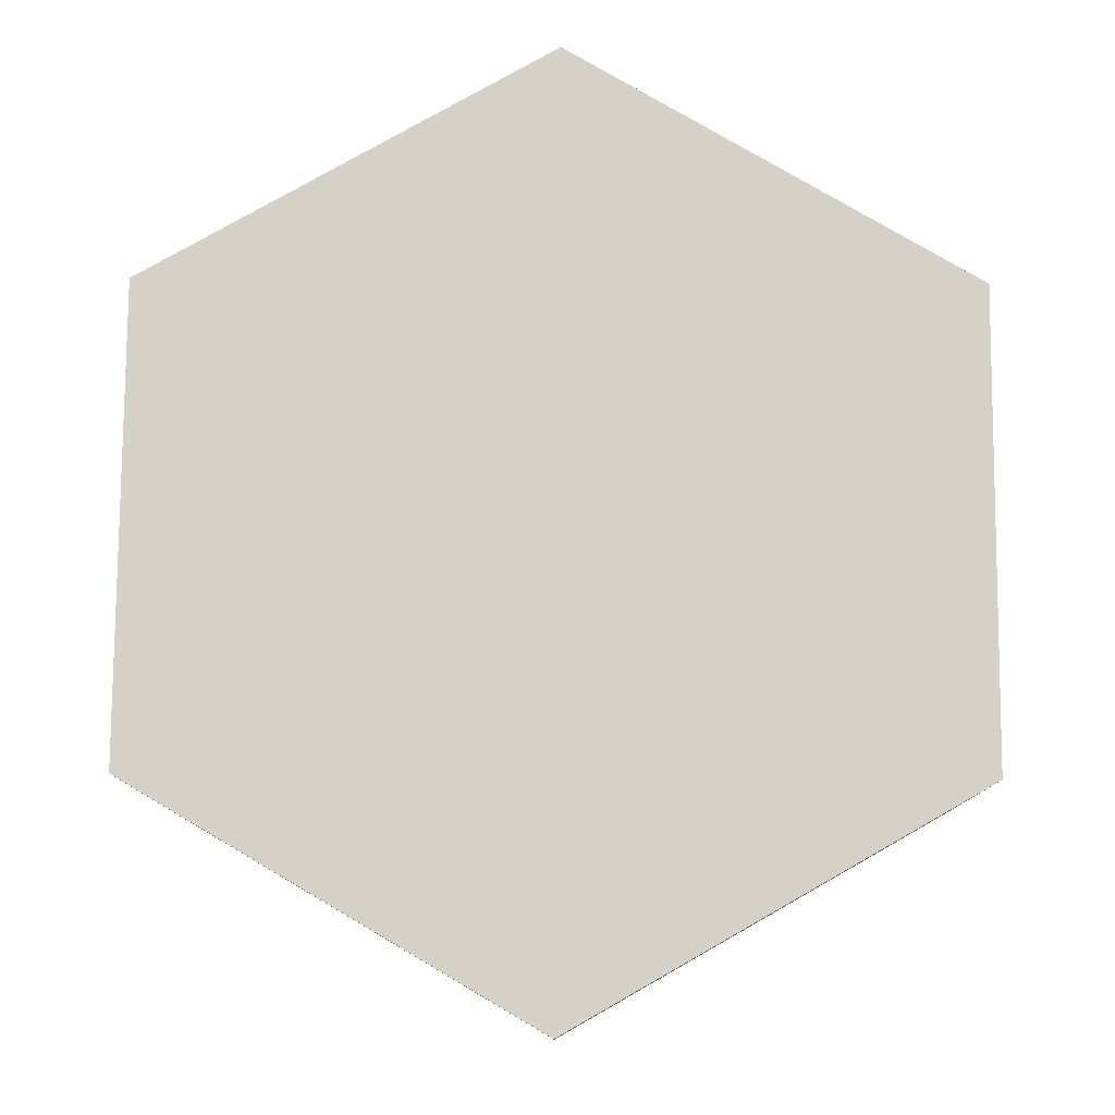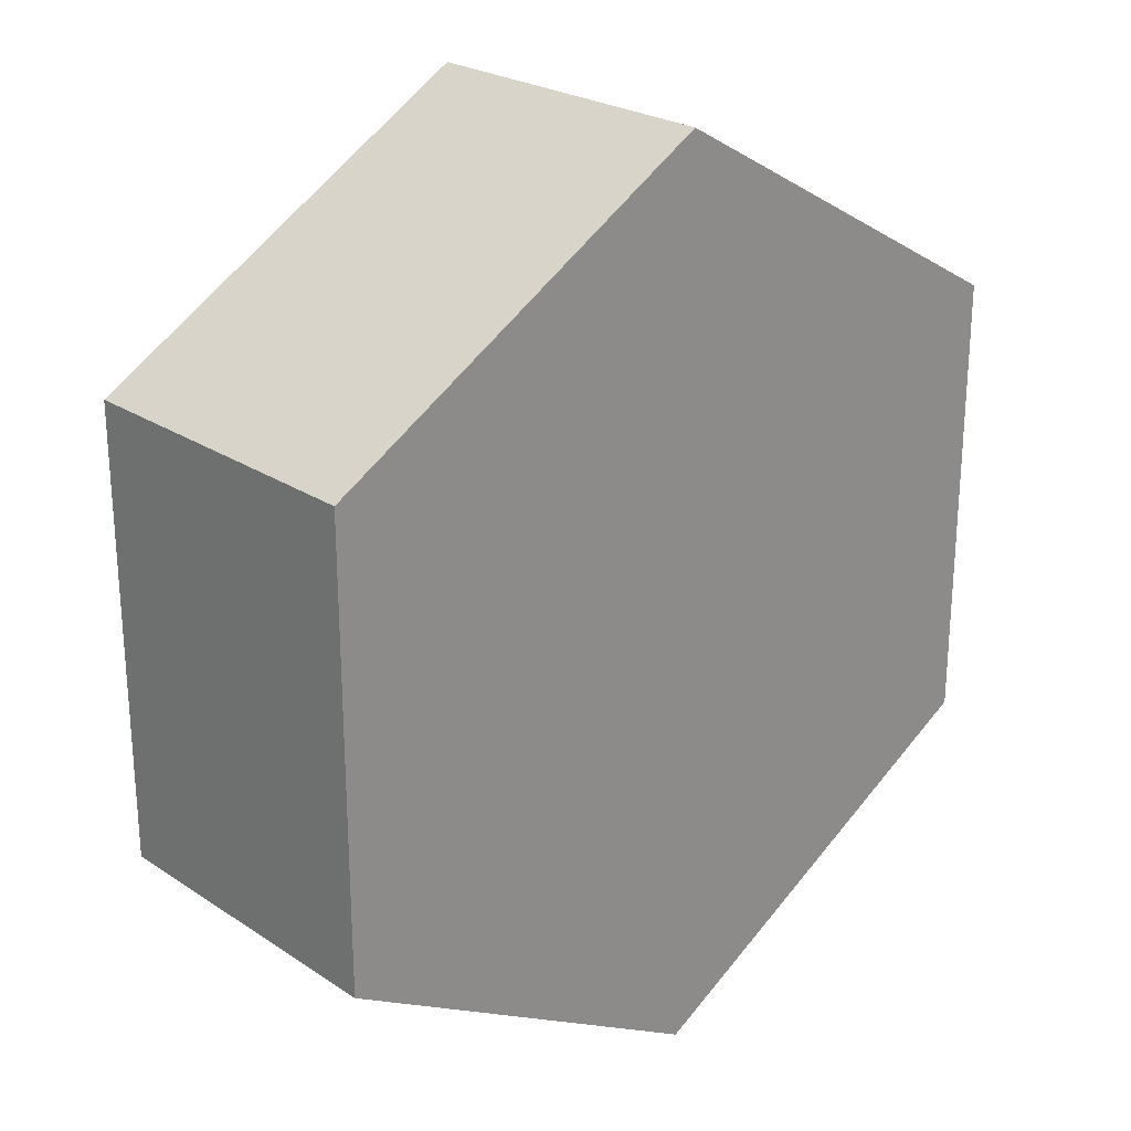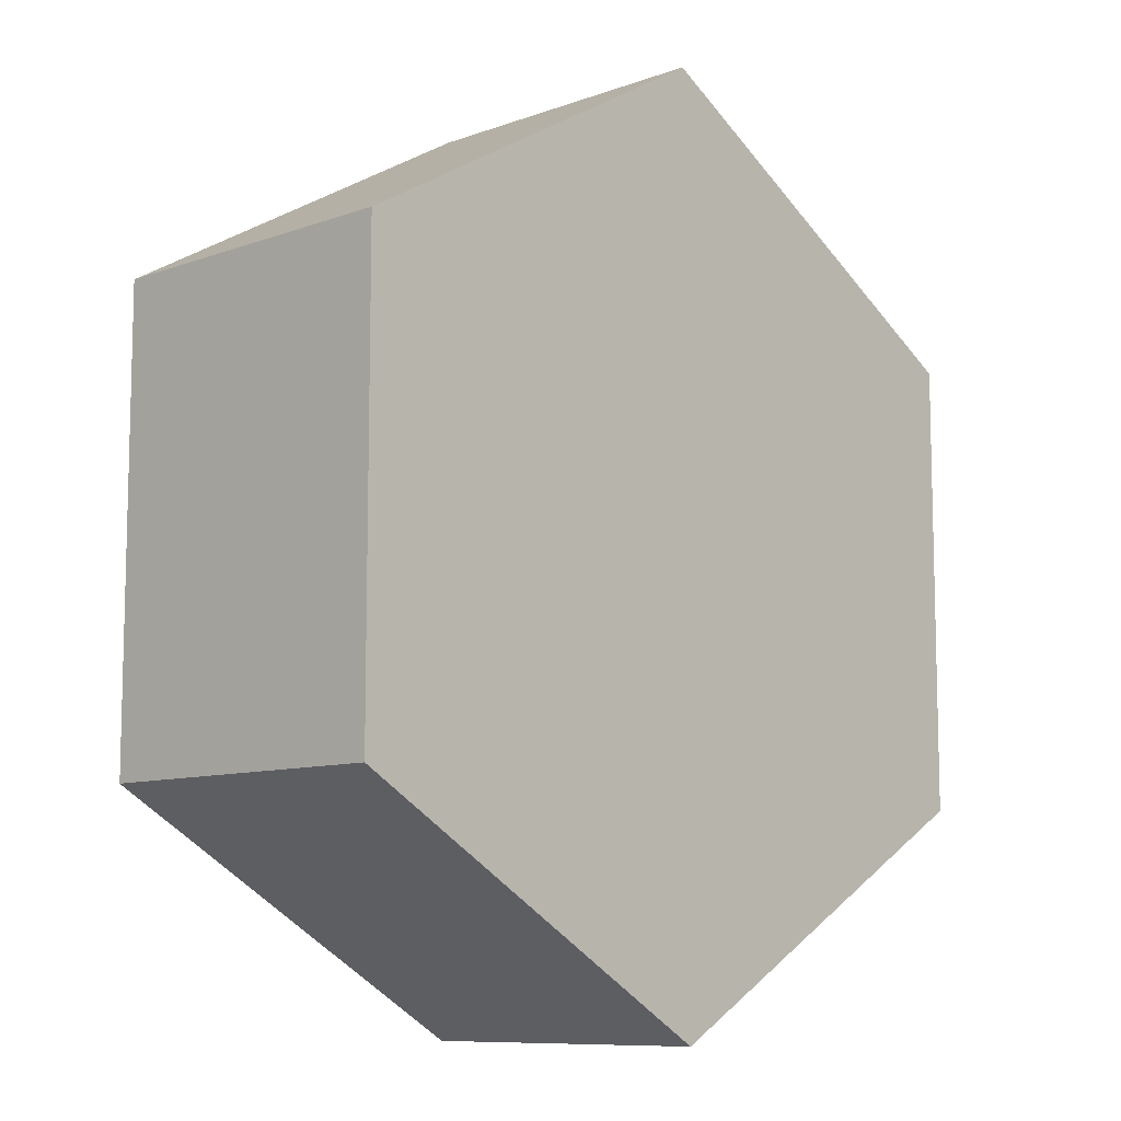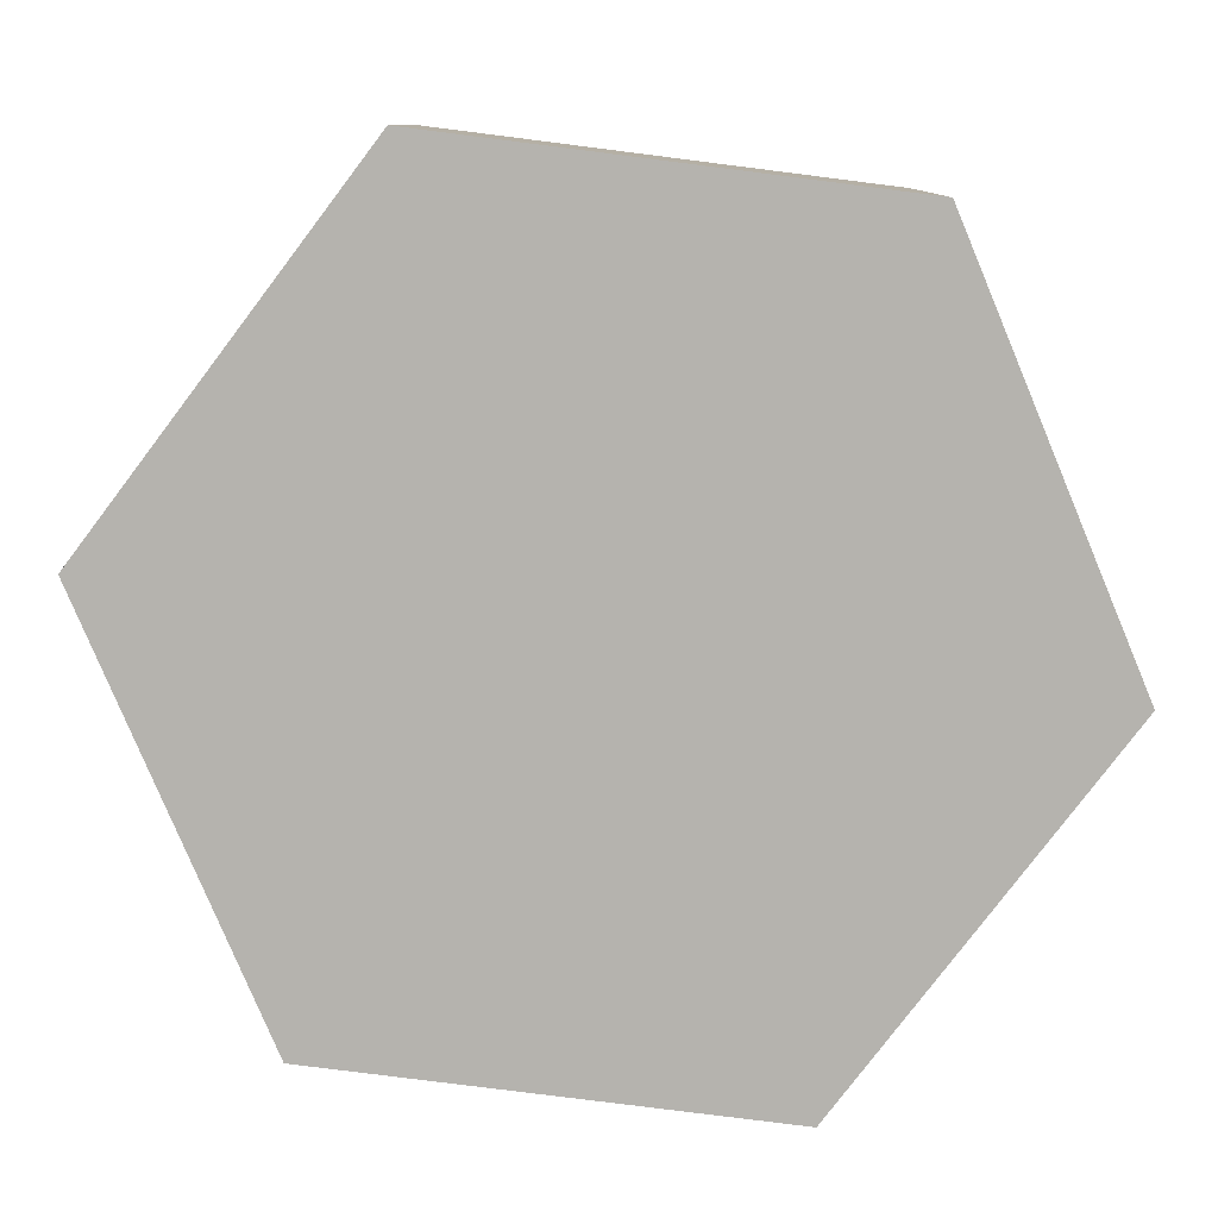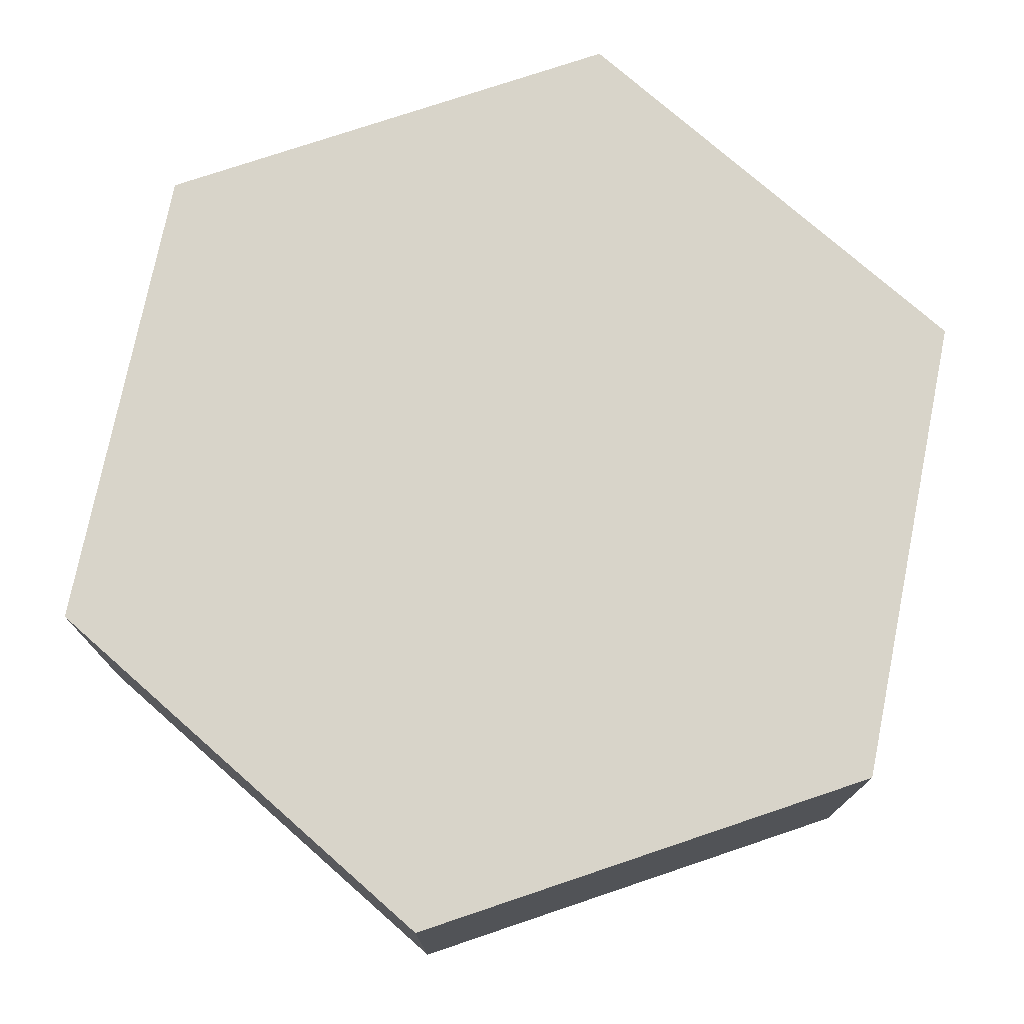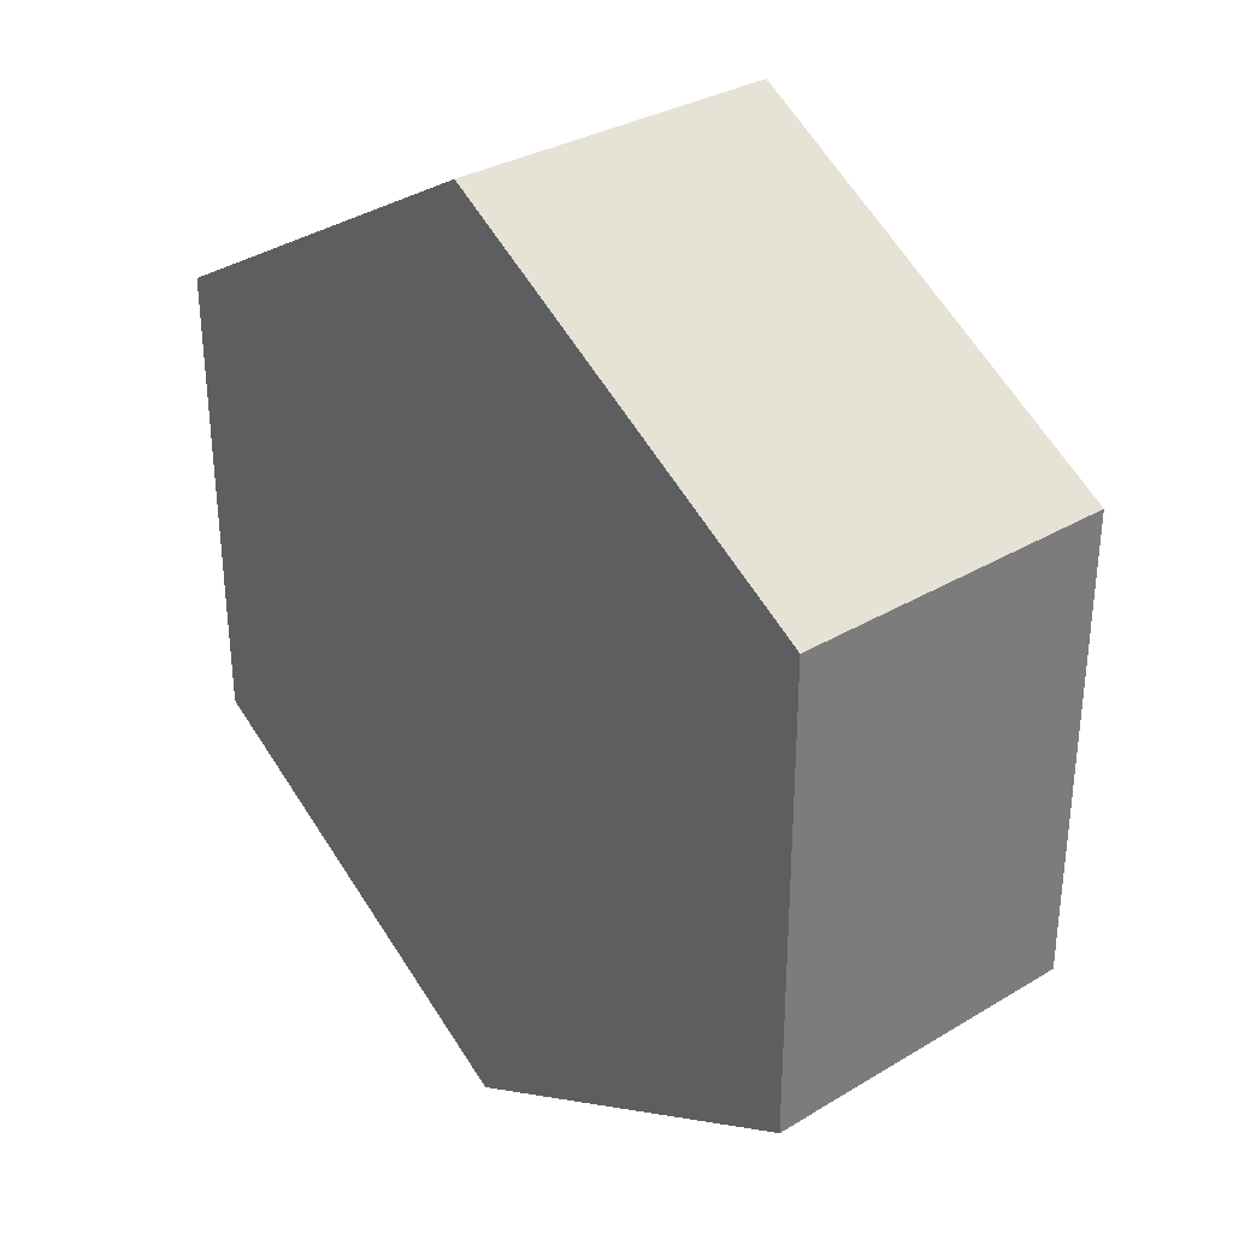
<metadata>
{"format":"obj","ext":"obj","renderer":"f3d","projection":"perspective","resolution":1024,"background":"white","views":[{"elev":79.0,"azim":-119.6,"up":"+Z"},{"elev":24.7,"azim":136.8,"up":"+Y"},{"elev":-9.5,"azim":-46.8,"up":"+Y"},{"elev":-79.9,"azim":142.8,"up":"+Z"},{"elev":75.5,"azim":-168.6,"up":"+Z"},{"elev":32.6,"azim":50.4,"up":"+Y"}]}
</metadata>
<code>
v -0.9526 0.55 0
v -0.9526 -0.55 0
v -0.9526 -0.55 0.765
v -0.9526 0.55 0.765
v 8.375e-12 1.1 0
v -0.9526 0.55 0
v -0.9526 0.55 0.765
v 8.375e-12 1.1 0.765
v -0.9526 -0.55 0
v -8.375e-12 -1.1 0
v -8.375e-12 -1.1 0.765
v -0.9526 -0.55 0.765
v 0.9526 0.55 0.765
v 8.375e-12 1.1 0.765
v -0.9526 0.55 0.765
v -0.9526 -0.55 0.765
v -8.375e-12 -1.1 0.765
v 0.9526 -0.55 0.765
v 8.375e-12 1.1 0
v 0.9526 0.55 0
v 0.9526 -0.55 0
v -8.375e-12 -1.1 0
v -0.9526 -0.55 0
v -0.9526 0.55 0
v -8.375e-12 -1.1 0
v 0.9526 -0.55 0
v 0.9526 -0.55 0.765
v -8.375e-12 -1.1 0.765
v 0.9526 0.55 0
v 8.375e-12 1.1 0
v 8.375e-12 1.1 0.765
v 0.9526 0.55 0.765
v 0.9526 -0.55 0
v 0.9526 0.55 0
v 0.9526 0.55 0.765
v 0.9526 -0.55 0.765
f 1 2 4
f 4 2 3
f 5 6 8
f 8 6 7
f 9 10 12
f 12 10 11
f 13 14 18
f 18 14 17
f 17 14 15
f 17 15 16
f 20 22 19
f 19 22 23
f 19 23 24
f 20 21 22
f 25 26 28
f 28 26 27
f 29 30 32
f 32 30 31
f 33 34 36
f 36 34 35

</code>
